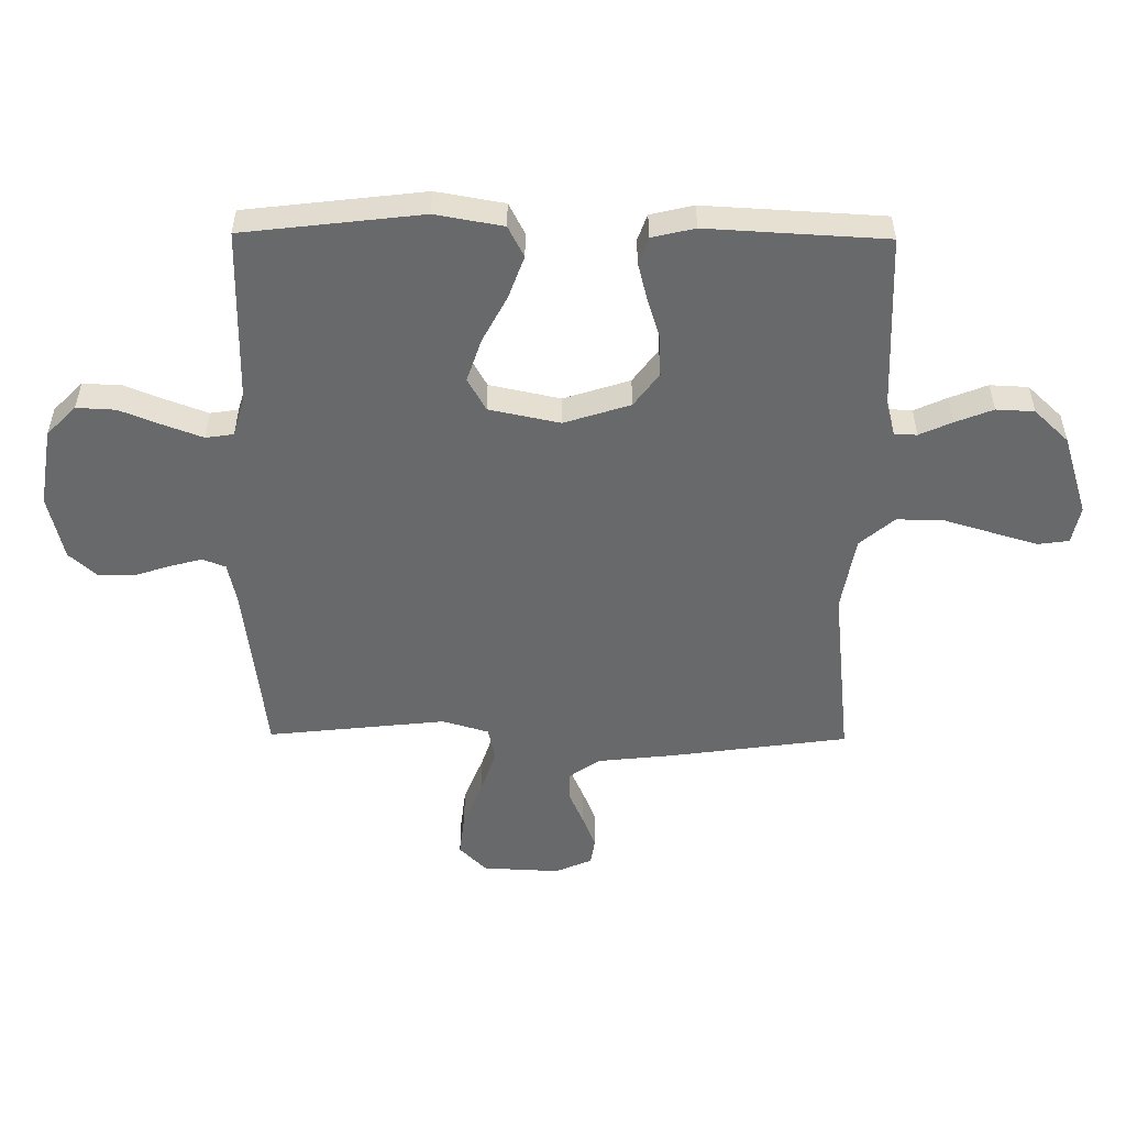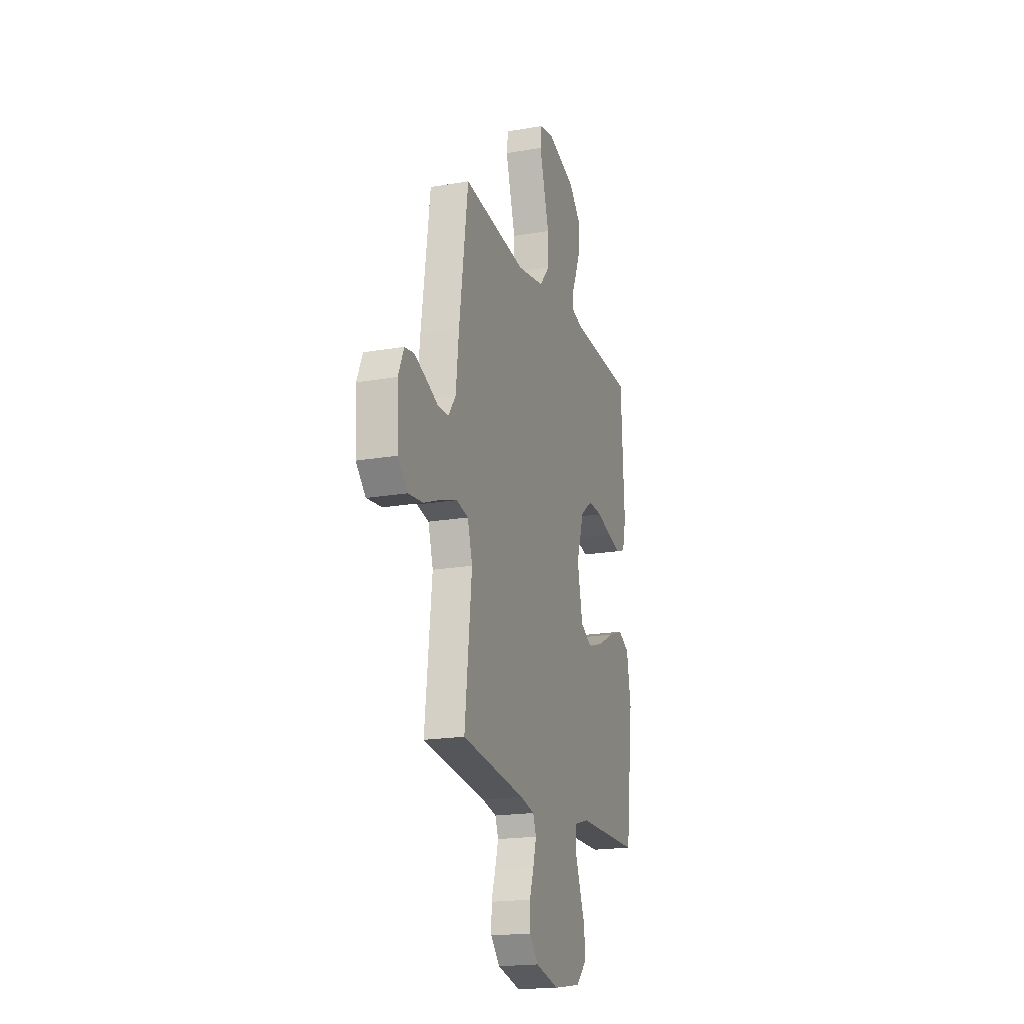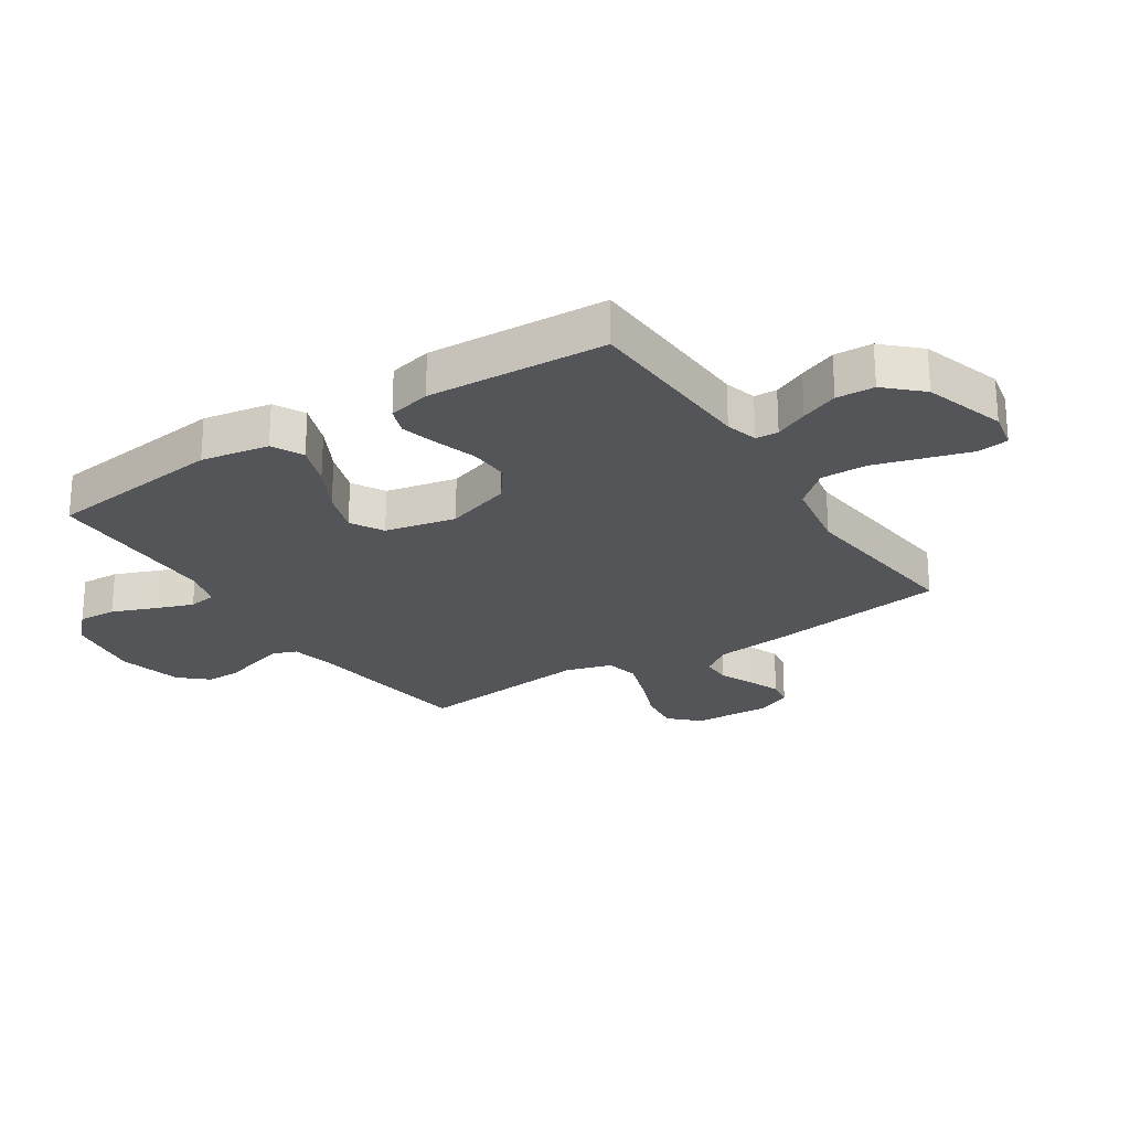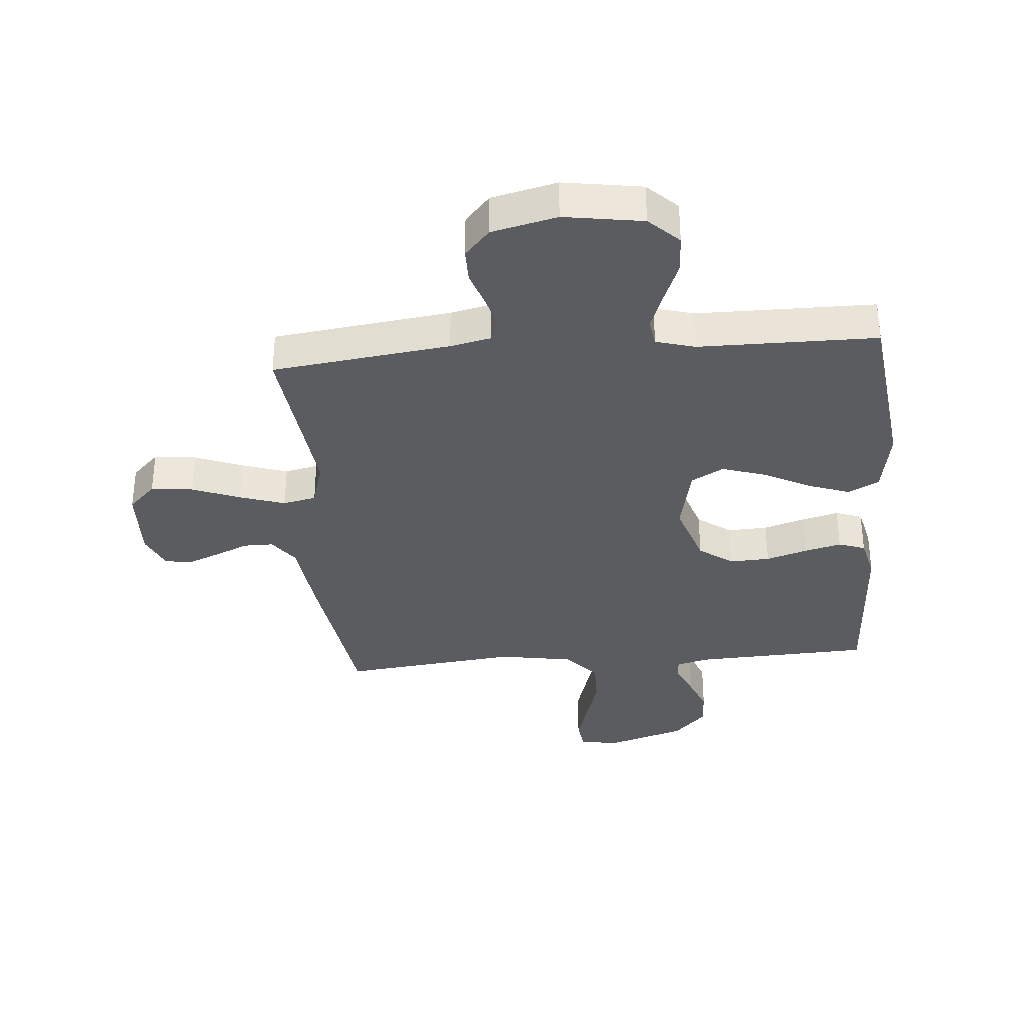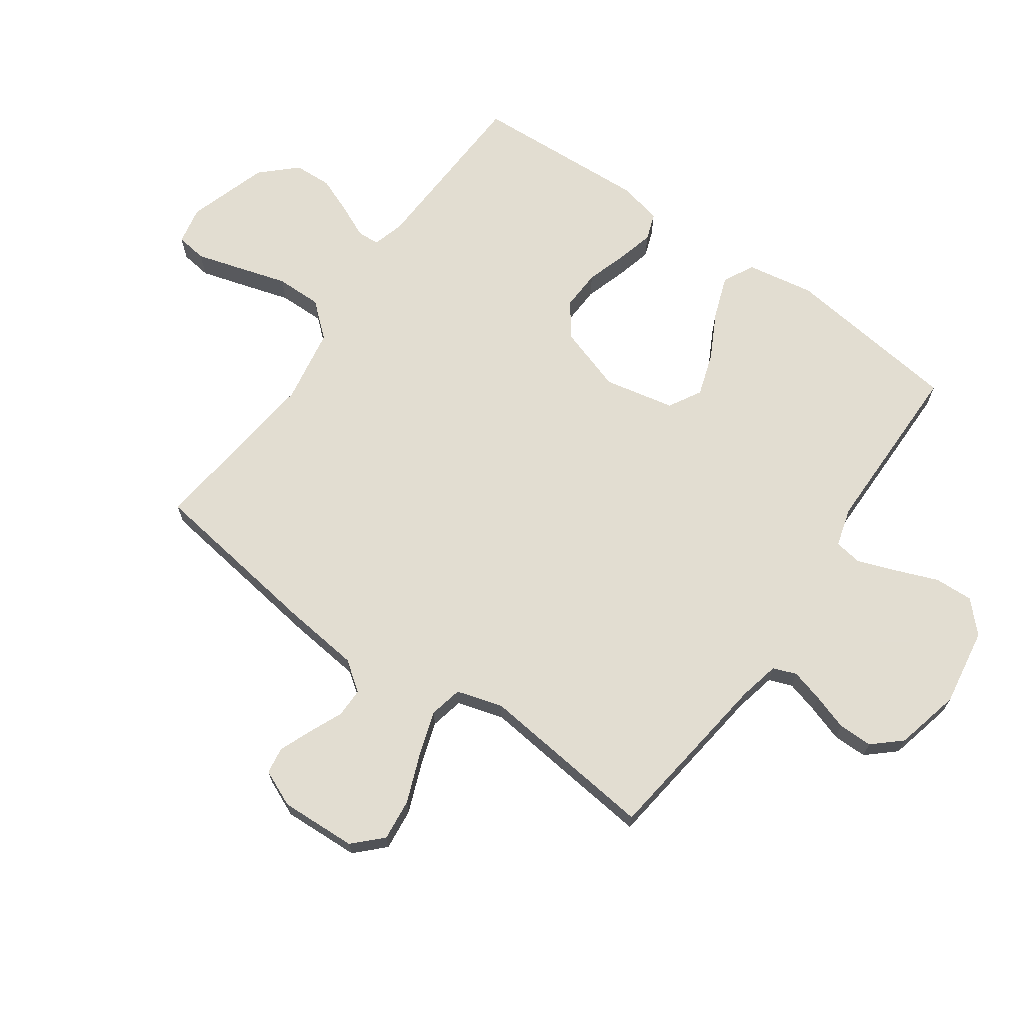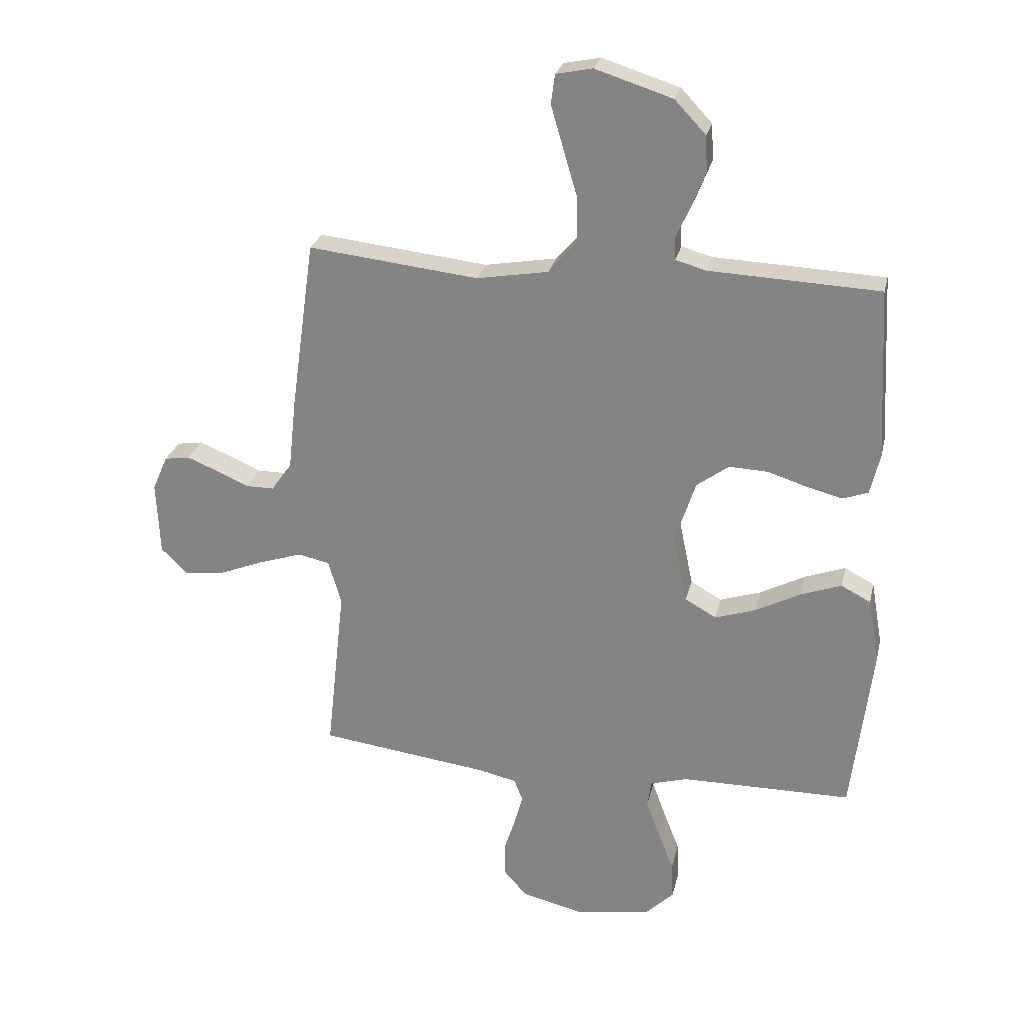
<metadata>
{"format":"obj","ext":"obj","renderer":"f3d","projection":"perspective","resolution":1024,"background":"white","views":[{"elev":-52.6,"azim":-90.6,"up":"+Y"},{"elev":-19.1,"azim":108.1,"up":"+Z"},{"elev":-24.3,"azim":-56.9,"up":"+Y"},{"elev":-34.0,"azim":-175.1,"up":"+Y"},{"elev":68.4,"azim":125.3,"up":"+Y"},{"elev":26.0,"azim":-167.3,"up":"+Z"}]}
</metadata>
<code>
v 0.5 0.07 0.5
v 0.542 0.07 0.2
v 0.556 0.07 0.072
v 0.592 0.07 0.022
v 0.642 0.07 0.022
v 0.699 0.07 0.047
v 0.754 0.07 0.069
v 0.799 0.07 0.062
v 0.826 0.07 0
v 0.82 0.07 -0.129
v 0.774 0.07 -0.175
v 0.703 0.07 -0.167
v 0.622 0.07 -0.135
v 0.546 0.07 -0.11
v 0.49 0.07 -0.122
v 0.467 0.07 -0.2
v 0.5 0.07 -0.5
v 0.2 0.07 -0.538
v 0.132 0.07 -0.553
v 0.117 0.07 -0.592
v 0.132 0.07 -0.647
v 0.152 0.07 -0.708
v 0.152 0.07 -0.766
v 0.11 0.07 -0.813
v 0 0.07 -0.839
v -0.132 0.07 -0.818
v -0.182 0.07 -0.769
v -0.179 0.07 -0.704
v -0.151 0.07 -0.633
v -0.127 0.07 -0.568
v -0.134 0.07 -0.521
v -0.2 0.07 -0.502
v -0.5 0.07 -0.5
v -0.536 0.07 -0.2
v -0.516 0.07 -0.086
v -0.464 0.07 -0.059
v -0.392 0.07 -0.085
v -0.314 0.07 -0.126
v -0.241 0.07 -0.15
v -0.186 0.07 -0.119
v -0.161 0.07 0
v -0.197 0.07 0.111
v -0.254 0.07 0.153
v -0.322 0.07 0.15
v -0.392 0.07 0.128
v -0.454 0.07 0.112
v -0.499 0.07 0.128
v -0.516 0.07 0.2
v -0.5 0.07 0.5
v -0.2 0.07 0.513
v -0.146 0.07 0.528
v -0.144 0.07 0.566
v -0.169 0.07 0.621
v -0.194 0.07 0.684
v -0.191 0.07 0.748
v -0.136 0.07 0.806
v 0 0.07 0.849
v 0.064 0.07 0.836
v 0.071 0.07 0.784
v 0.049 0.07 0.709
v 0.024 0.07 0.625
v 0.023 0.07 0.547
v 0.073 0.07 0.489
v 0.2 0.07 0.467
v 0.5 0 0.5
v 0.542 0 0.2
v 0.556 0 0.072
v 0.592 0 0.022
v 0.642 0 0.022
v 0.699 0 0.047
v 0.754 0 0.069
v 0.799 0 0.062
v 0.826 0 0
v 0.82 0 -0.129
v 0.774 0 -0.175
v 0.703 0 -0.167
v 0.622 0 -0.135
v 0.546 0 -0.11
v 0.49 0 -0.122
v 0.467 0 -0.2
v 0.5 0 -0.5
v 0.2 0 -0.538
v 0.132 0 -0.553
v 0.117 0 -0.592
v 0.132 0 -0.647
v 0.152 0 -0.708
v 0.152 0 -0.766
v 0.11 0 -0.813
v 0 0 -0.839
v -0.132 0 -0.818
v -0.182 0 -0.769
v -0.179 0 -0.704
v -0.151 0 -0.633
v -0.127 0 -0.568
v -0.134 0 -0.521
v -0.2 0 -0.502
v -0.5 0 -0.5
v -0.536 0 -0.2
v -0.516 0 -0.086
v -0.464 0 -0.059
v -0.392 0 -0.085
v -0.314 0 -0.126
v -0.241 0 -0.15
v -0.186 0 -0.119
v -0.161 0 0
v -0.197 0 0.111
v -0.254 0 0.153
v -0.322 0 0.15
v -0.392 0 0.128
v -0.454 0 0.112
v -0.499 0 0.128
v -0.516 0 0.2
v -0.5 0 0.5
v -0.2 0 0.513
v -0.146 0 0.528
v -0.144 0 0.566
v -0.169 0 0.621
v -0.194 0 0.684
v -0.191 0 0.748
v -0.136 0 0.806
v 0 0 0.849
v 0.064 0 0.836
v 0.071 0 0.784
v 0.049 0 0.709
v 0.024 0 0.625
v 0.023 0 0.547
v 0.073 0 0.489
v 0.2 0 0.467
f 58 59 60 61
f 56 57 58 61
f 56 61 62
f 55 56 62
f 52 53 54 55
f 52 55 62 63
f 47 48 49 50
f 47 50 51
f 44 45 46 47
f 44 47 51
f 43 44 51
f 42 43 51
f 41 42 51
f 35 36 37 38
f 35 38 39
f 32 33 34 35
f 31 32 35 39
f 26 27 28 29
f 26 29 30
f 25 26 30
f 24 25 30 31
f 21 22 23 24
f 20 21 24 31
f 16 17 18
f 15 16 18 19
f 10 11 12 13
f 10 13 14
f 9 10 14
f 8 9 14 15
f 5 6 7 8
f 64 1 2 3
f 63 64 3 4
f 41 51 52 63
f 40 41 63 4
f 19 20 31 39
f 15 19 39 40
f 5 8 15
f 4 5 15 40
f 125 124 123 122
f 125 122 121 120
f 126 125 120
f 126 120 119
f 119 118 117 116
f 127 126 119 116
f 114 113 112 111
f 115 114 111
f 111 110 109 108
f 115 111 108
f 115 108 107
f 115 107 106
f 115 106 105
f 102 101 100 99
f 103 102 99
f 99 98 97 96
f 103 99 96 95
f 93 92 91 90
f 94 93 90
f 94 90 89
f 95 94 89 88
f 88 87 86 85
f 95 88 85 84
f 82 81 80
f 83 82 80 79
f 77 76 75 74
f 78 77 74
f 78 74 73
f 79 78 73 72
f 72 71 70 69
f 67 66 65 128
f 68 67 128 127
f 127 116 115 105
f 68 127 105 104
f 103 95 84 83
f 104 103 83 79
f 79 72 69
f 104 79 69 68
f 1 65 66 2
f 2 66 67 3
f 3 67 68 4
f 4 68 69 5
f 5 69 70 6
f 6 70 71 7
f 7 71 72 8
f 8 72 73 9
f 9 73 74 10
f 10 74 75 11
f 11 75 76 12
f 12 76 77 13
f 13 77 78 14
f 14 78 79 15
f 15 79 80 16
f 16 80 81 17
f 17 81 82 18
f 18 82 83 19
f 19 83 84 20
f 20 84 85 21
f 21 85 86 22
f 22 86 87 23
f 23 87 88 24
f 24 88 89 25
f 25 89 90 26
f 26 90 91 27
f 27 91 92 28
f 28 92 93 29
f 29 93 94 30
f 30 94 95 31
f 31 95 96 32
f 32 96 97 33
f 33 97 98 34
f 34 98 99 35
f 35 99 100 36
f 36 100 101 37
f 37 101 102 38
f 38 102 103 39
f 39 103 104 40
f 40 104 105 41
f 41 105 106 42
f 42 106 107 43
f 43 107 108 44
f 44 108 109 45
f 45 109 110 46
f 46 110 111 47
f 47 111 112 48
f 48 112 113 49
f 49 113 114 50
f 50 114 115 51
f 51 115 116 52
f 52 116 117 53
f 53 117 118 54
f 54 118 119 55
f 55 119 120 56
f 56 120 121 57
f 57 121 122 58
f 58 122 123 59
f 59 123 124 60
f 60 124 125 61
f 61 125 126 62
f 62 126 127 63
f 63 127 128 64
f 64 128 65 1

</code>
